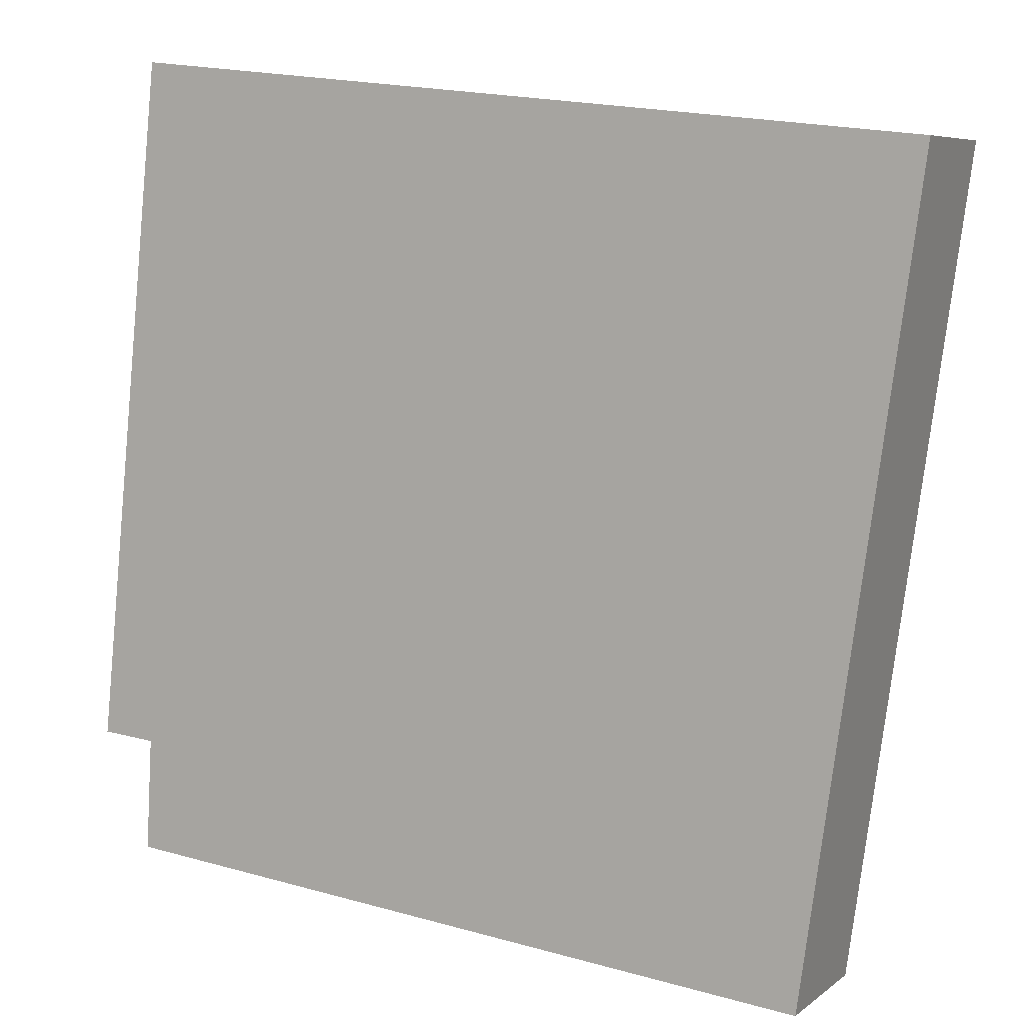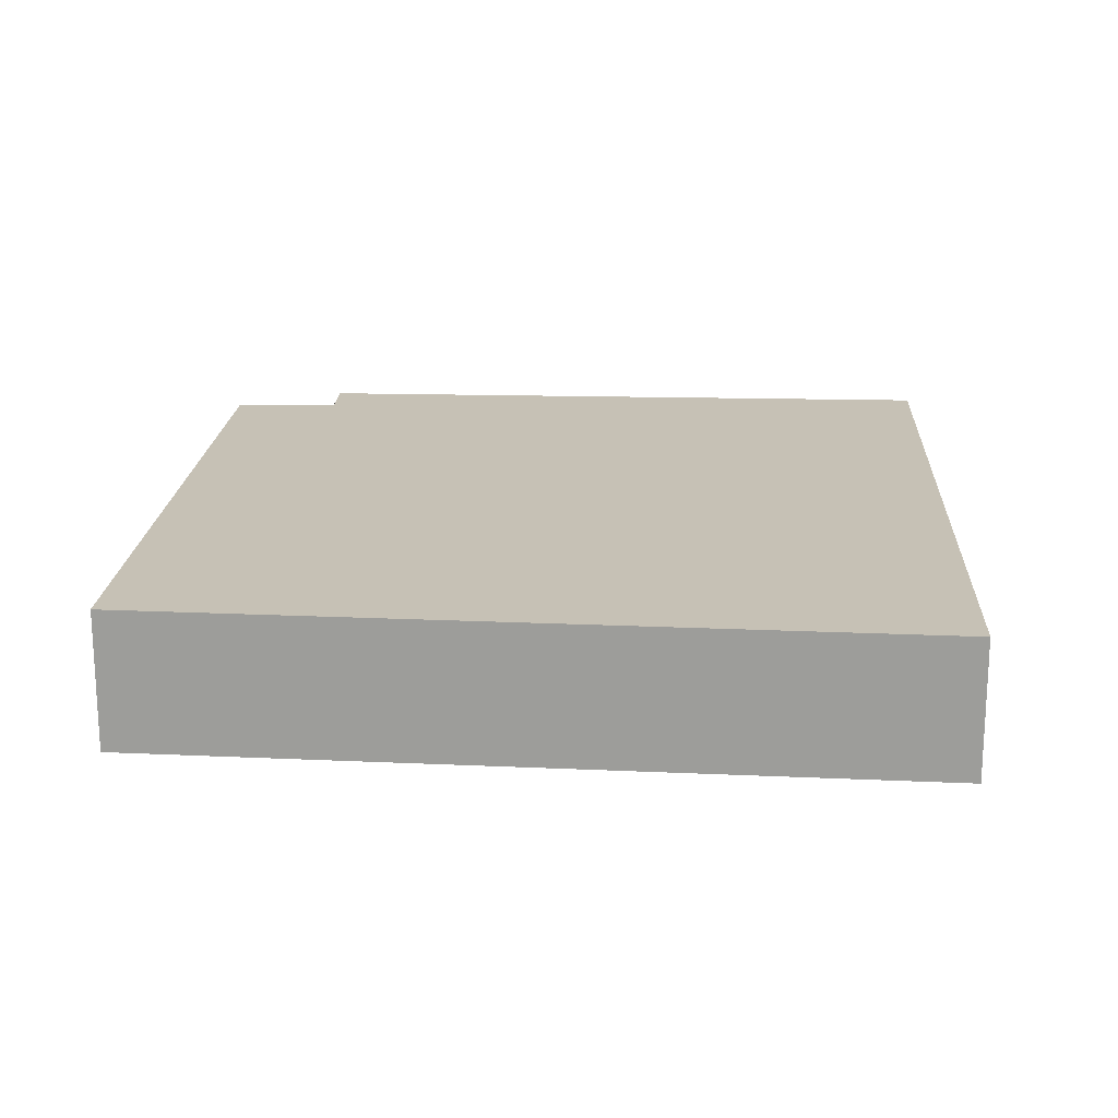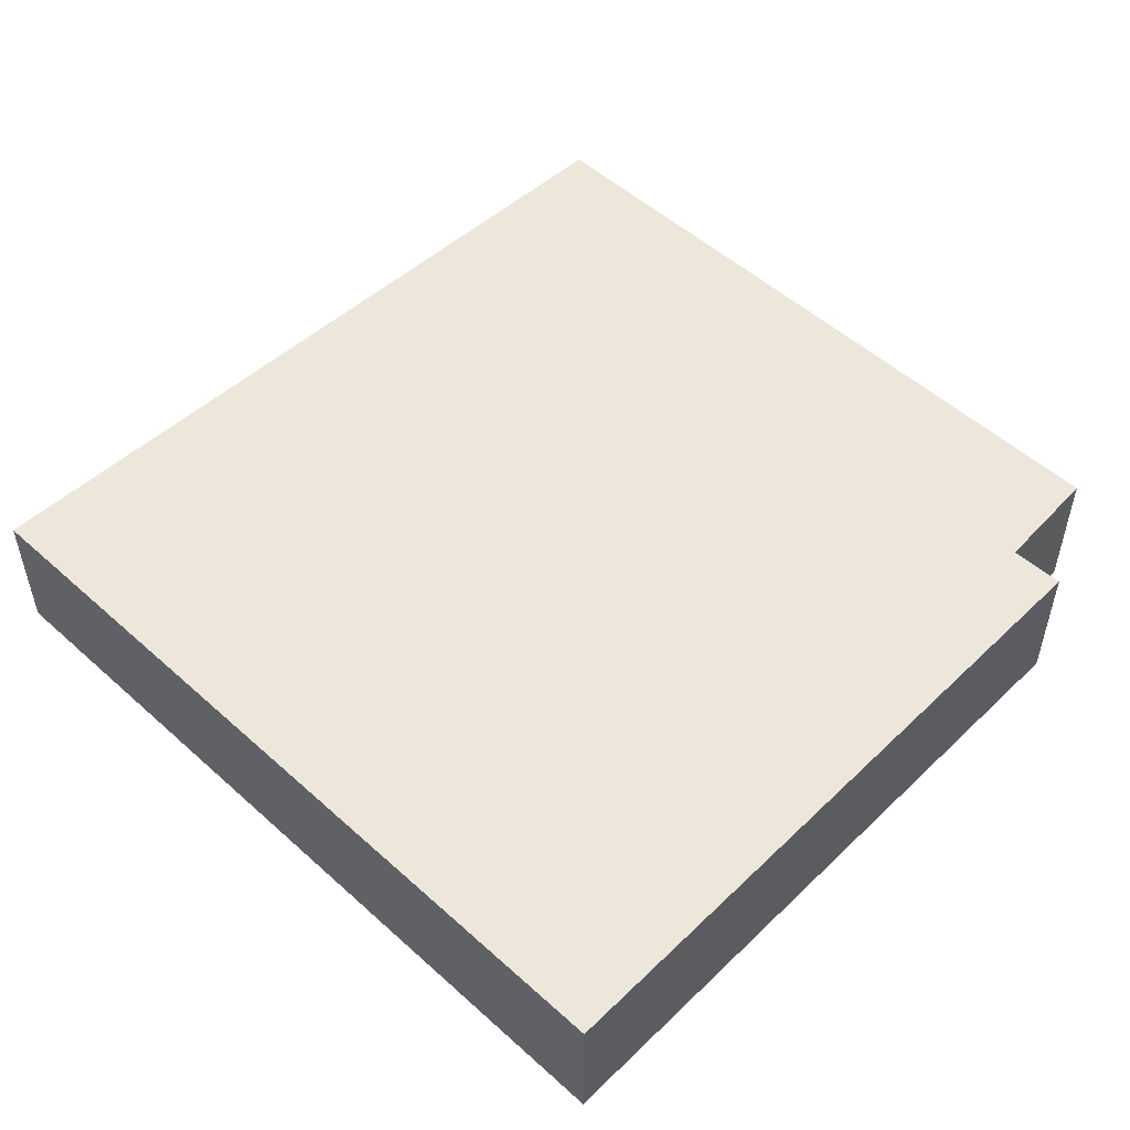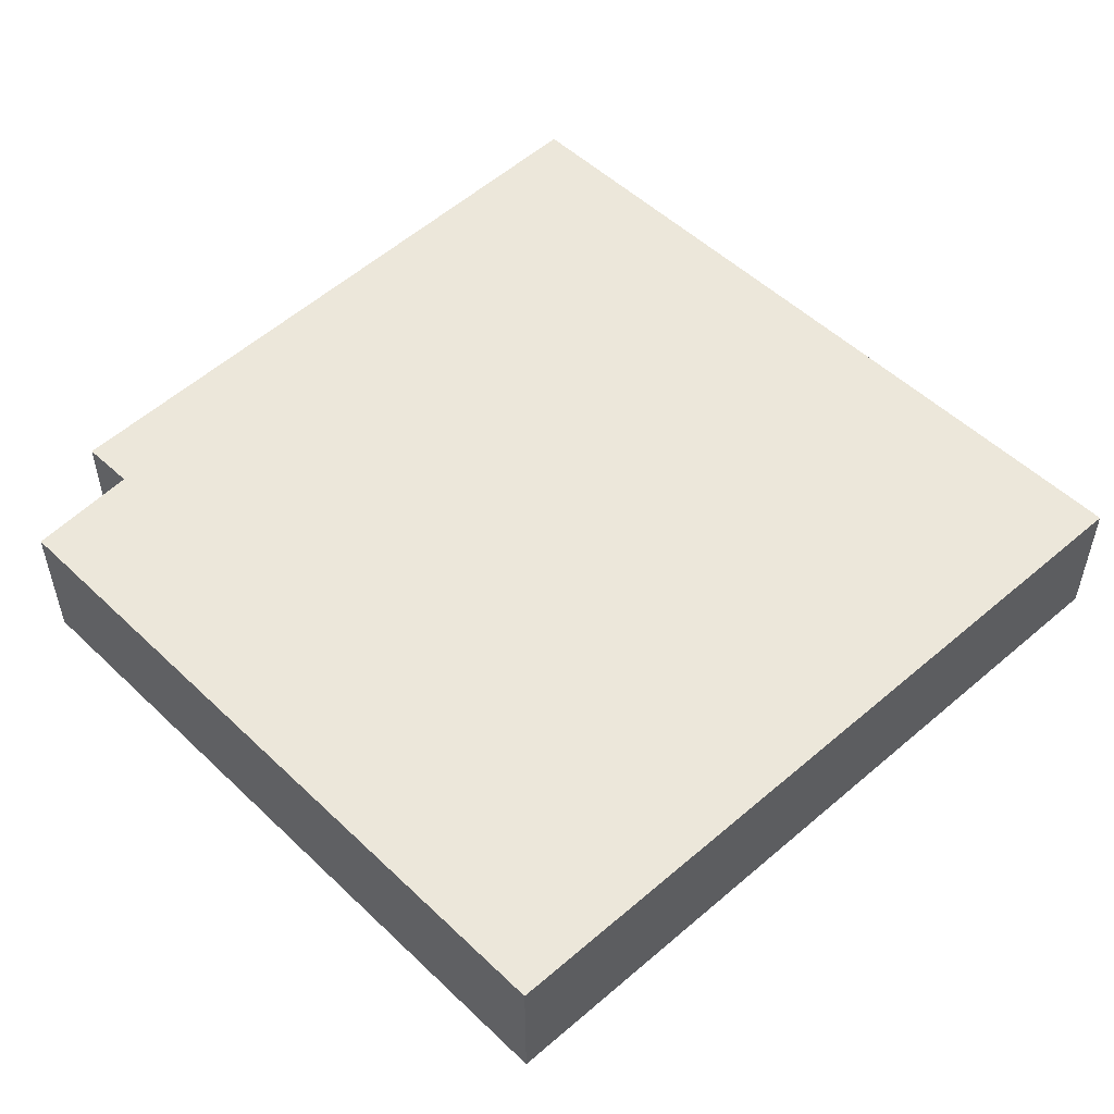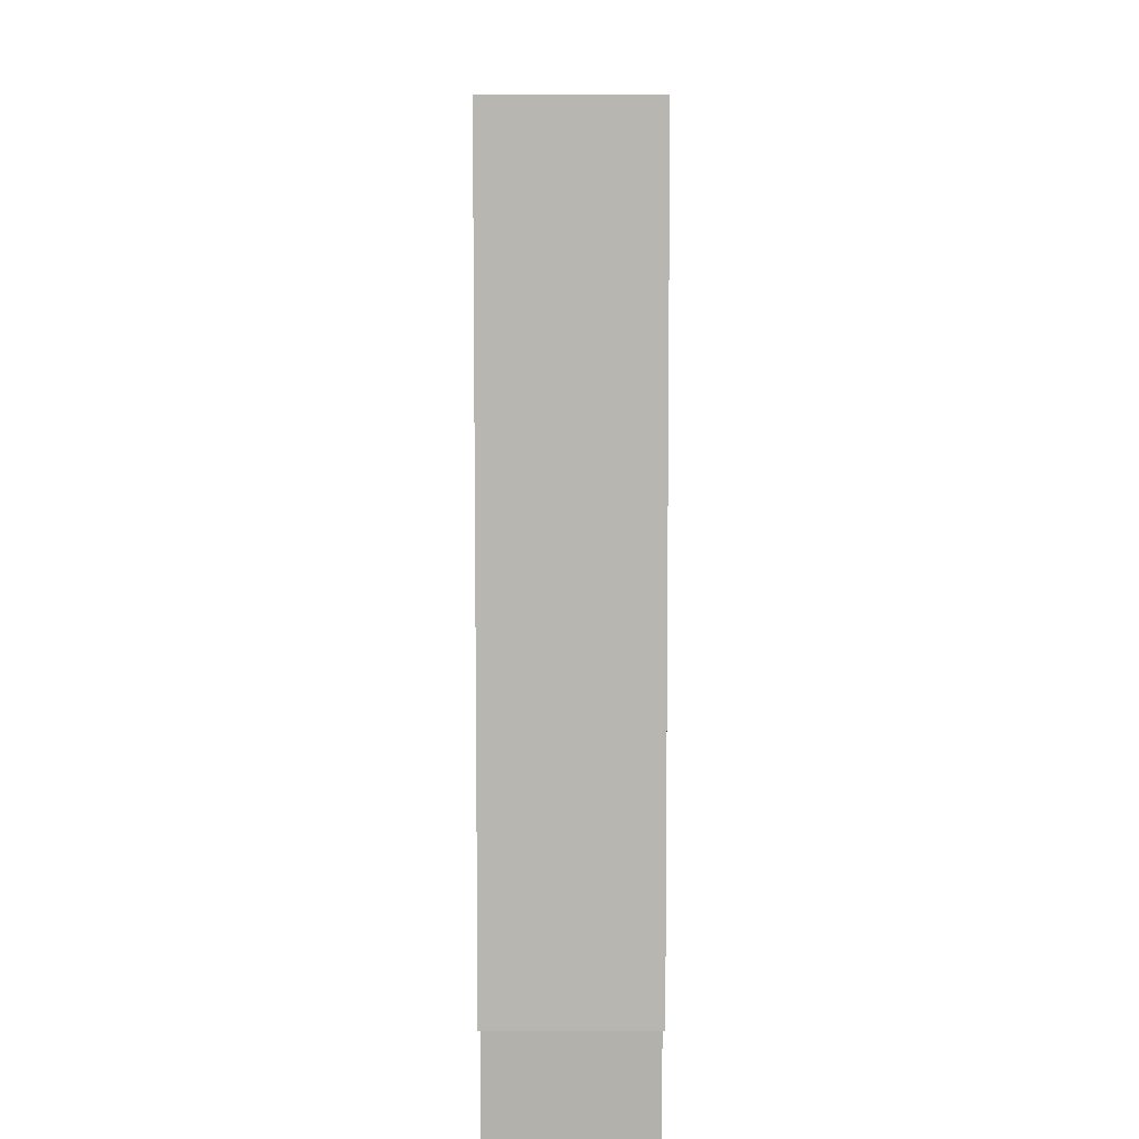
<metadata>
{"format":"obj","ext":"obj","renderer":"f3d","projection":"perspective","resolution":1024,"background":"white","views":[{"elev":6.5,"azim":-153.5,"up":"+Z"},{"elev":18.8,"azim":-93.0,"up":"+Y"},{"elev":51.9,"azim":38.1,"up":"+Y"},{"elev":52.5,"azim":-140.6,"up":"+Y"},{"elev":14.2,"azim":89.8,"up":"+Z"}]}
</metadata>
<code>
v  0.425 0.533 -3.024
v  3.112 0.533 -2.301
v  3.135 0.533 -2.728
v  3.053 0.533 0.326
v  3.318 0.533 -2.282
v  0 0.533 3.264e-17
v  3.318 1.397e-16 -2.282
v  3.112 1.409e-16 -2.301
v  3.135 1.67e-16 -2.728
v  0.425 1.852e-16 -3.024
v  3.053 -1.996e-17 0.326
v  0 0 0
g defaultobject
f 1 2 3
f 2 4 5
f 4 2 1
f 4 1 6
f 7 2 5
f 2 7 8
f 9 1 3
f 1 9 10
f 8 3 2
f 3 8 9
f 11 5 4
f 5 11 7
f 10 6 1
f 6 10 12
f 12 4 6
f 4 12 11
f 9 12 10
f 12 9 8
f 12 8 7
f 12 7 11

</code>
